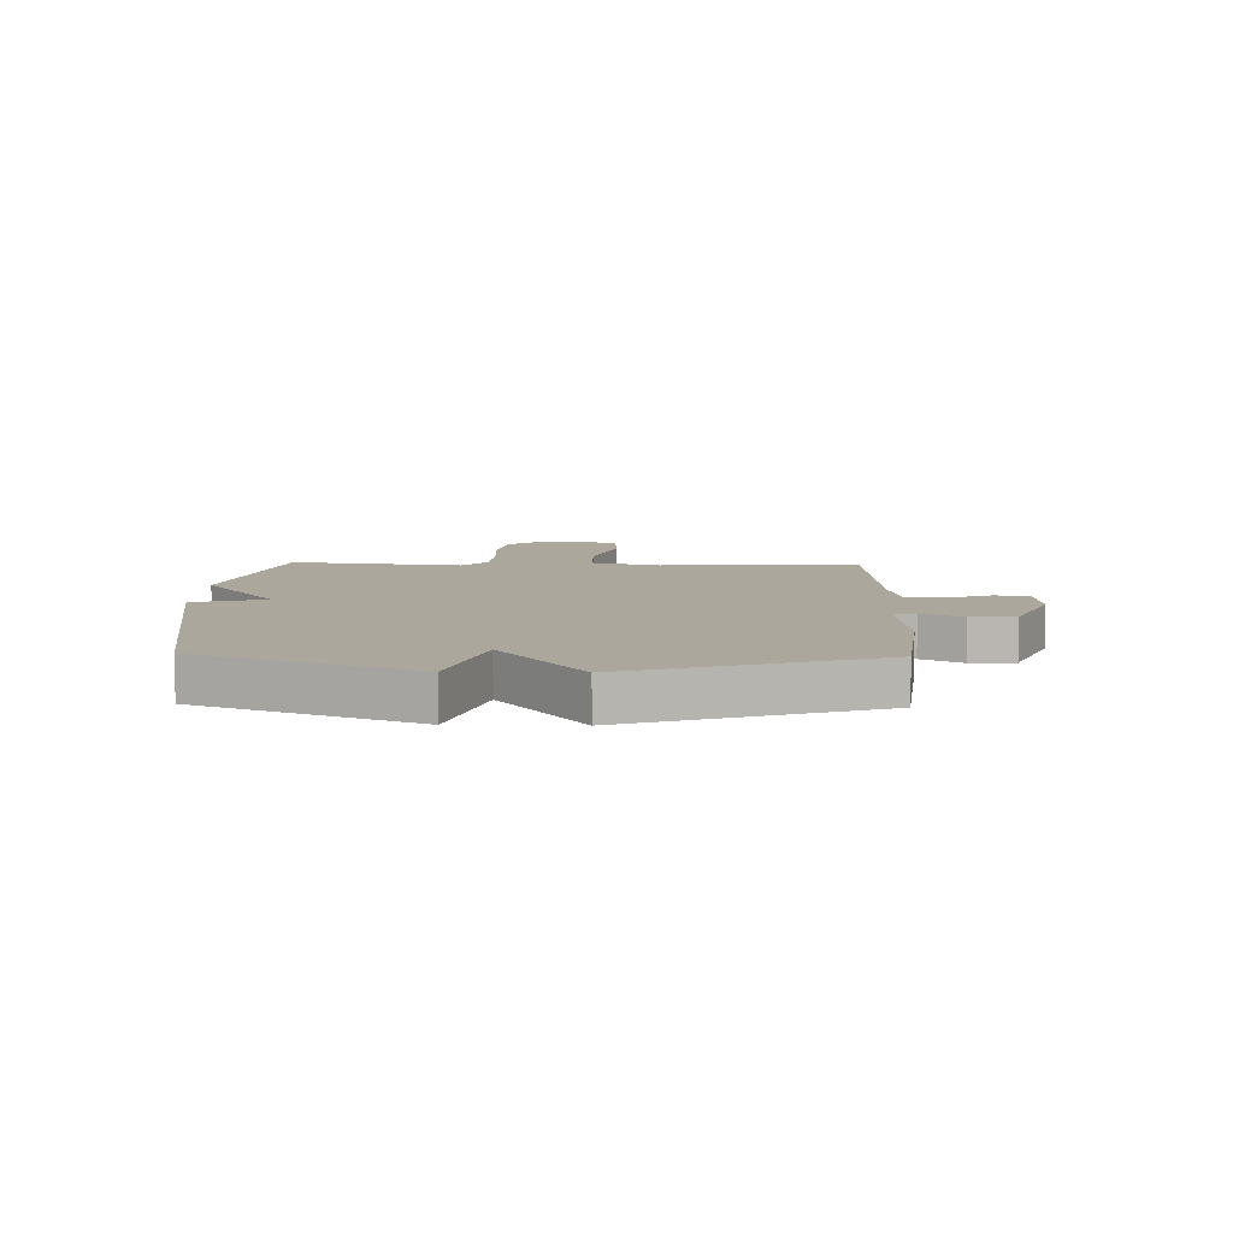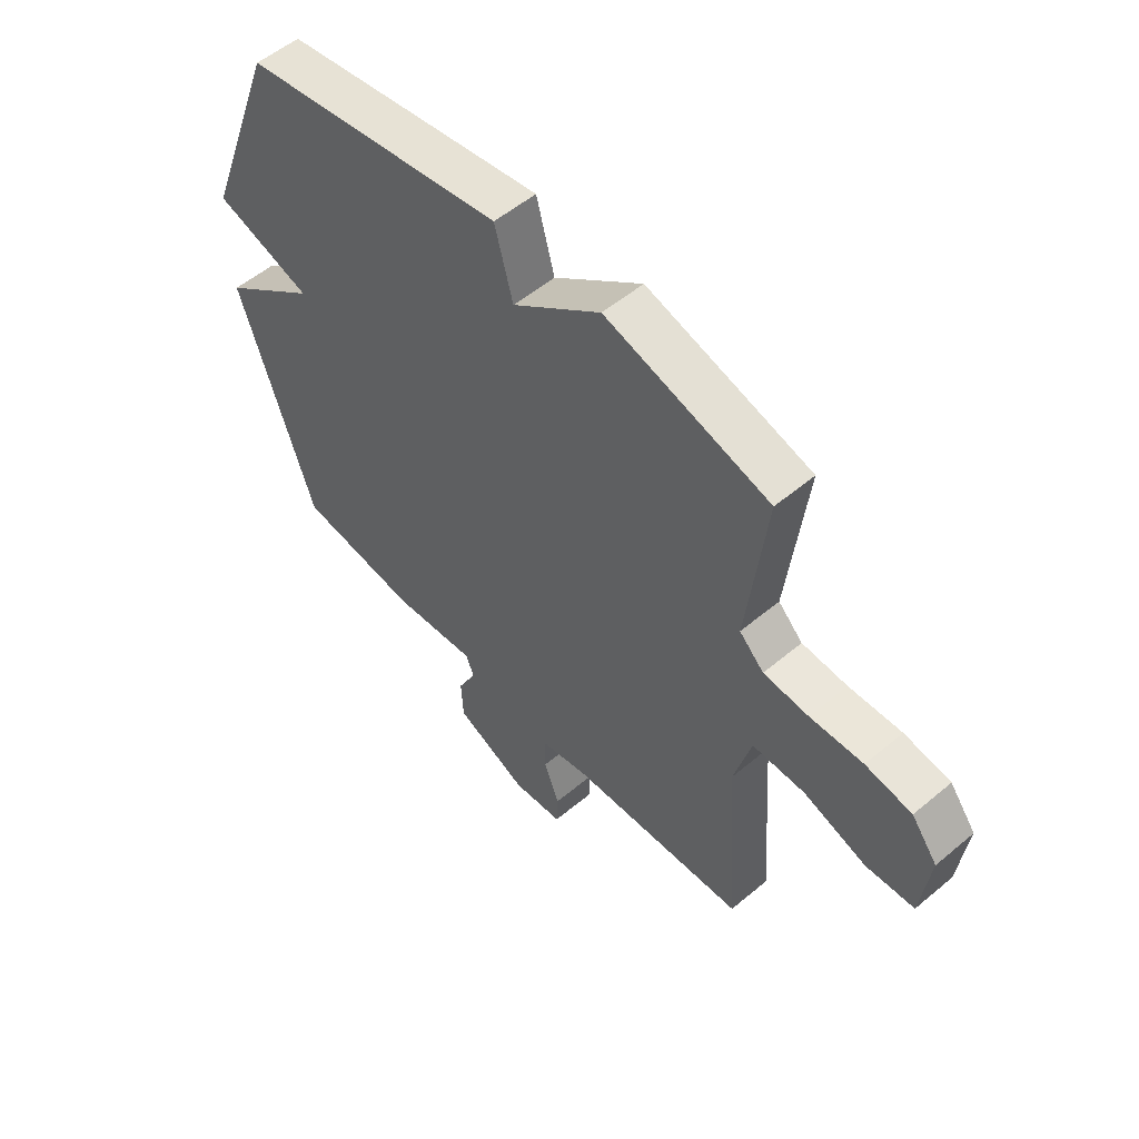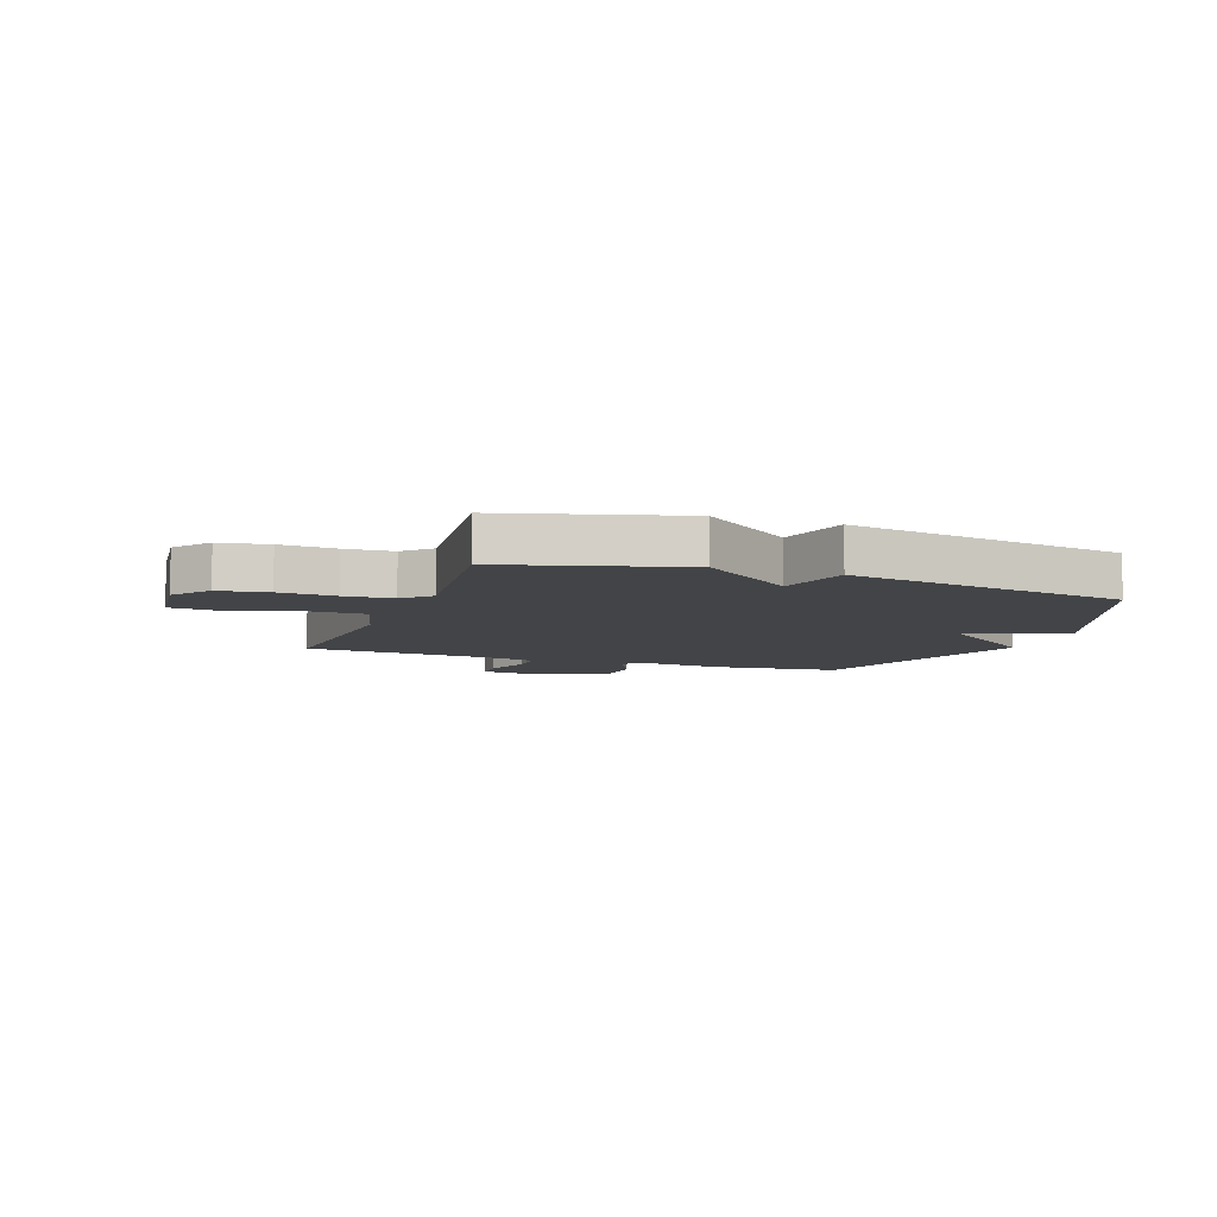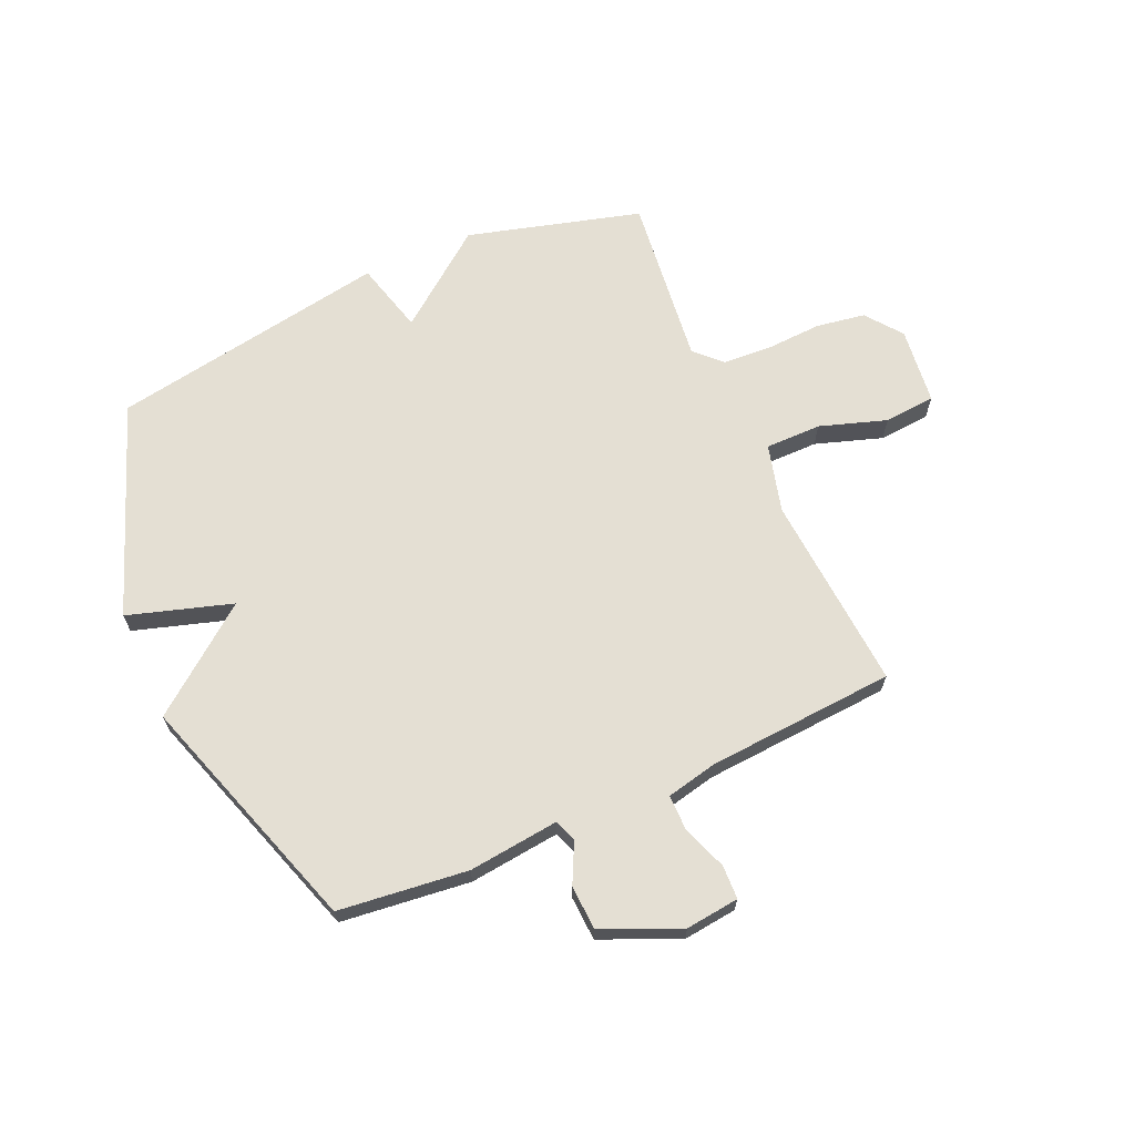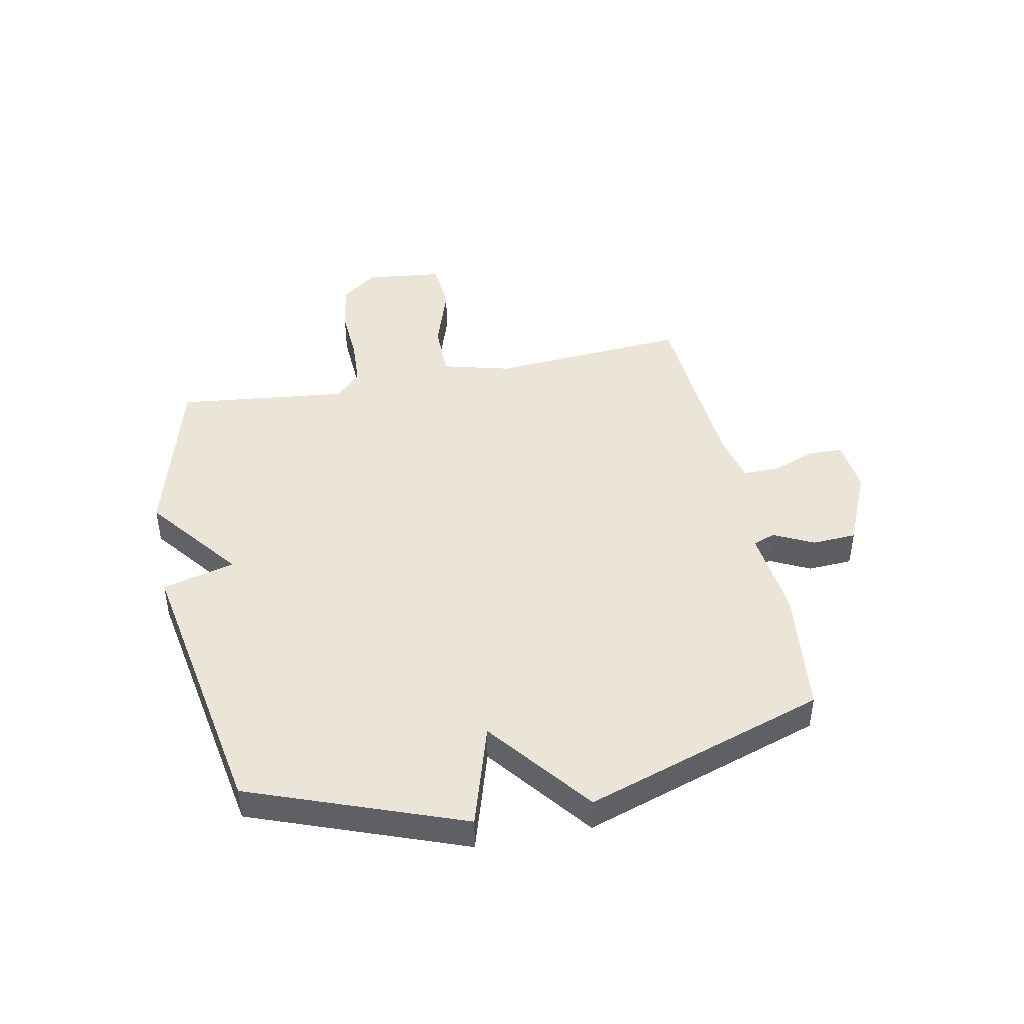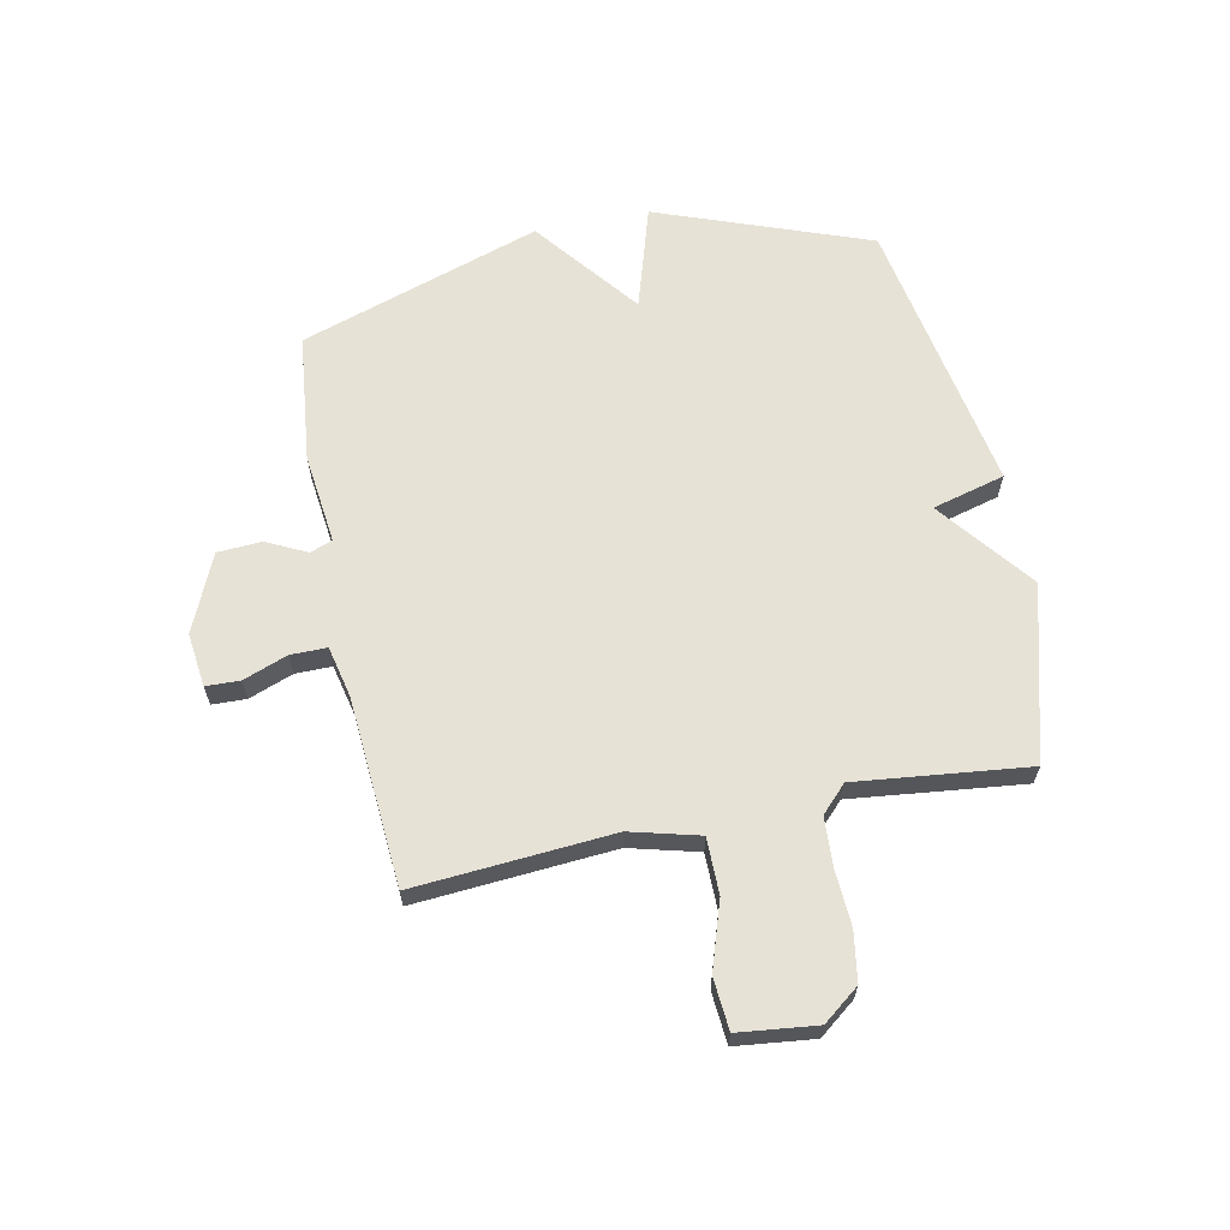
<metadata>
{"format":"obj","ext":"obj","renderer":"f3d","projection":"perspective","resolution":1024,"background":"white","views":[{"elev":8.4,"azim":91.6,"up":"+Y"},{"elev":54.5,"azim":-131.6,"up":"+Z"},{"elev":-7.8,"azim":-19.8,"up":"+Y"},{"elev":66.5,"azim":156.1,"up":"+Y"},{"elev":44.4,"azim":78.6,"up":"+Y"},{"elev":63.6,"azim":-101.7,"up":"+Y"}]}
</metadata>
<code>
v 0.5 0.07 -0.5
v 0.272 0.07 -0.526
v 0.112 0.07 -0.508
v 0.097 0.07 -0.547
v 0.132 0.07 -0.618
v 0.128 0.07 -0.696
v -0.009 0.07 -0.756
v -0.104 0.07 -0.745
v -0.106 0.07 -0.685
v -0.077 0.07 -0.607
v -0.077 0.07 -0.543
v -0.168 0.07 -0.523
v -0.5 0.07 -0.5
v -0.475 0.07 -0.151
v -0.507 0.07 -0.03
v -0.606 0.07 -0.03
v -0.724 0.07 -0.069
v -0.815 0.07 -0.062
v -0.831 0.07 0.075
v -0.782 0.07 0.139
v -0.695 0.07 0.153
v -0.596 0.07 0.148
v -0.511 0.07 0.153
v -0.465 0.07 0.198
v -0.5 0.07 0.5
v -0.193 0.07 0.585
v -0.027 0.07 0.457
v 0.007 0.07 0.585
v 0.5 0.07 0.5
v 0.64 0.07 0.126
v 0.456 0.07 0.069
v 0.64 0.07 -0.074
v 0.5 0 -0.5
v 0.272 0 -0.526
v 0.112 0 -0.508
v 0.097 0 -0.547
v 0.132 0 -0.618
v 0.128 0 -0.696
v -0.009 0 -0.756
v -0.104 0 -0.745
v -0.106 0 -0.685
v -0.077 0 -0.607
v -0.077 0 -0.543
v -0.168 0 -0.523
v -0.5 0 -0.5
v -0.475 0 -0.151
v -0.507 0 -0.03
v -0.606 0 -0.03
v -0.724 0 -0.069
v -0.815 0 -0.062
v -0.831 0 0.075
v -0.782 0 0.139
v -0.695 0 0.153
v -0.596 0 0.148
v -0.511 0 0.153
v -0.465 0 0.198
v -0.5 0 0.5
v -0.193 0 0.585
v -0.027 0 0.457
v 0.007 0 0.585
v 0.5 0 0.5
v 0.64 0 0.126
v 0.456 0 0.069
v 0.64 0 -0.074
f 1 2 3
f 32 1 3
f 31 32 3
f 29 30 31
f 28 29 31
f 27 28 31
f 27 31 3
f 26 27 3
f 25 26 3
f 24 25 3
f 23 24 3 4
f 4 5 6
f 23 4 6
f 22 23 6
f 20 21 22
f 19 20 22
f 18 19 22
f 17 18 22
f 16 17 22
f 15 16 22
f 15 22 6
f 14 15 6
f 12 13 14
f 11 12 14
f 11 14 6
f 10 11 6 7
f 7 8 9 10
f 35 34 33
f 35 33 64
f 35 64 63
f 63 62 61
f 63 61 60
f 63 60 59
f 35 63 59
f 35 59 58
f 35 58 57
f 35 57 56
f 36 35 56 55
f 38 37 36
f 38 36 55
f 38 55 54
f 54 53 52
f 54 52 51
f 54 51 50
f 54 50 49
f 54 49 48
f 54 48 47
f 38 54 47
f 38 47 46
f 46 45 44
f 46 44 43
f 38 46 43
f 39 38 43 42
f 42 41 40 39
f 1 33 34 2
f 2 34 35 3
f 3 35 36 4
f 4 36 37 5
f 5 37 38 6
f 6 38 39 7
f 7 39 40 8
f 8 40 41 9
f 9 41 42 10
f 10 42 43 11
f 11 43 44 12
f 12 44 45 13
f 13 45 46 14
f 14 46 47 15
f 15 47 48 16
f 16 48 49 17
f 17 49 50 18
f 18 50 51 19
f 19 51 52 20
f 20 52 53 21
f 21 53 54 22
f 22 54 55 23
f 23 55 56 24
f 24 56 57 25
f 25 57 58 26
f 26 58 59 27
f 27 59 60 28
f 28 60 61 29
f 29 61 62 30
f 30 62 63 31
f 31 63 64 32
f 32 64 33 1

</code>
